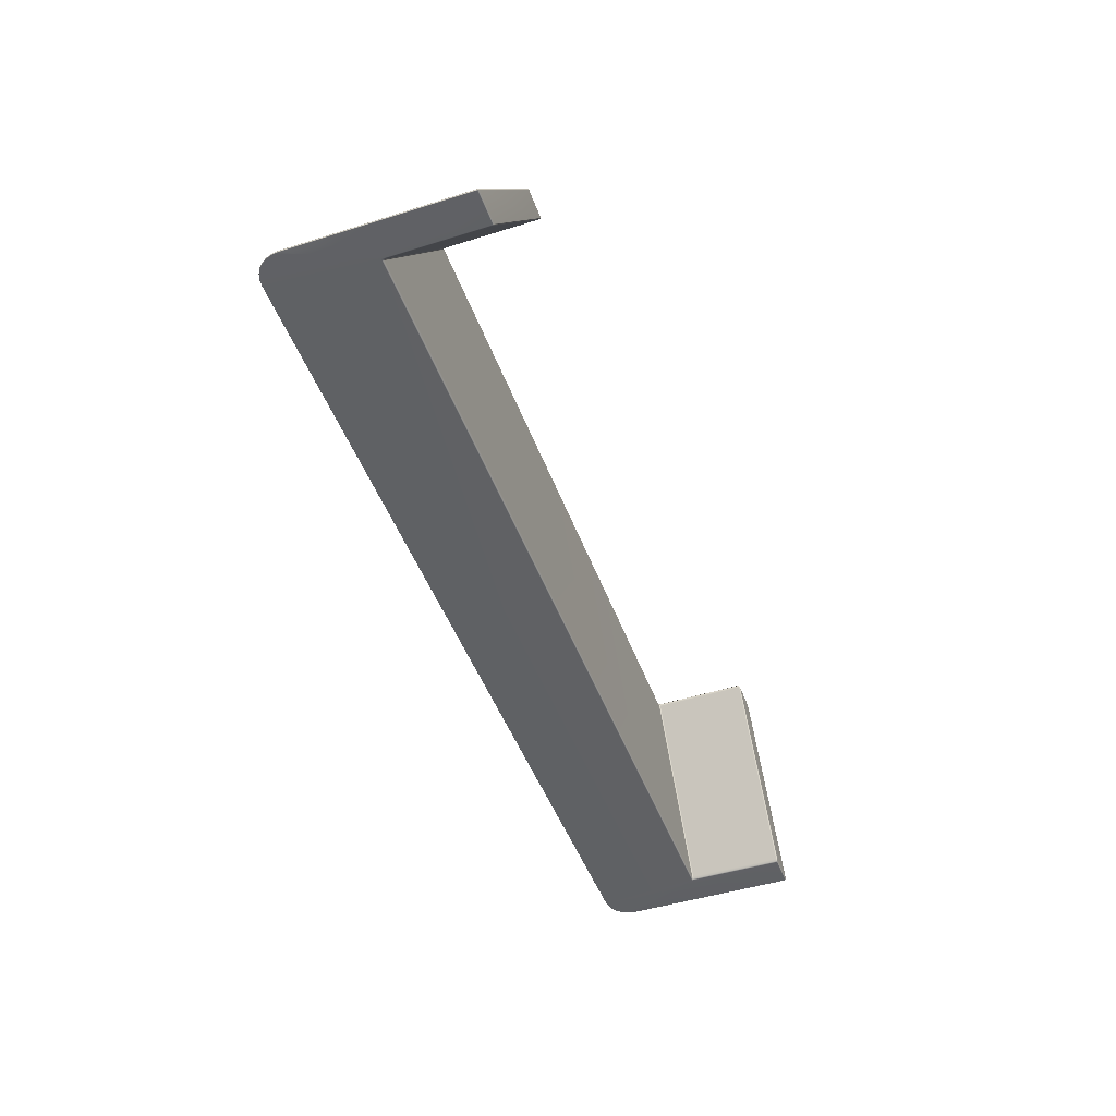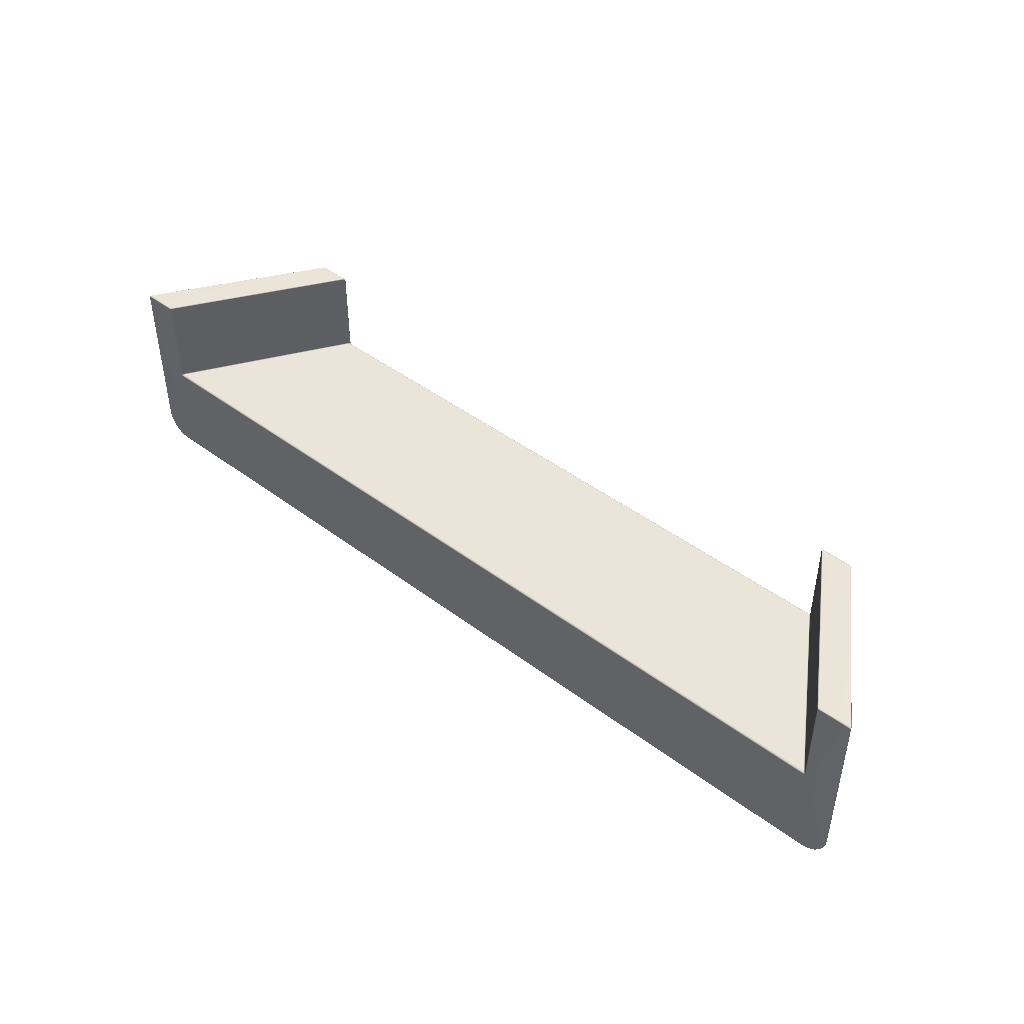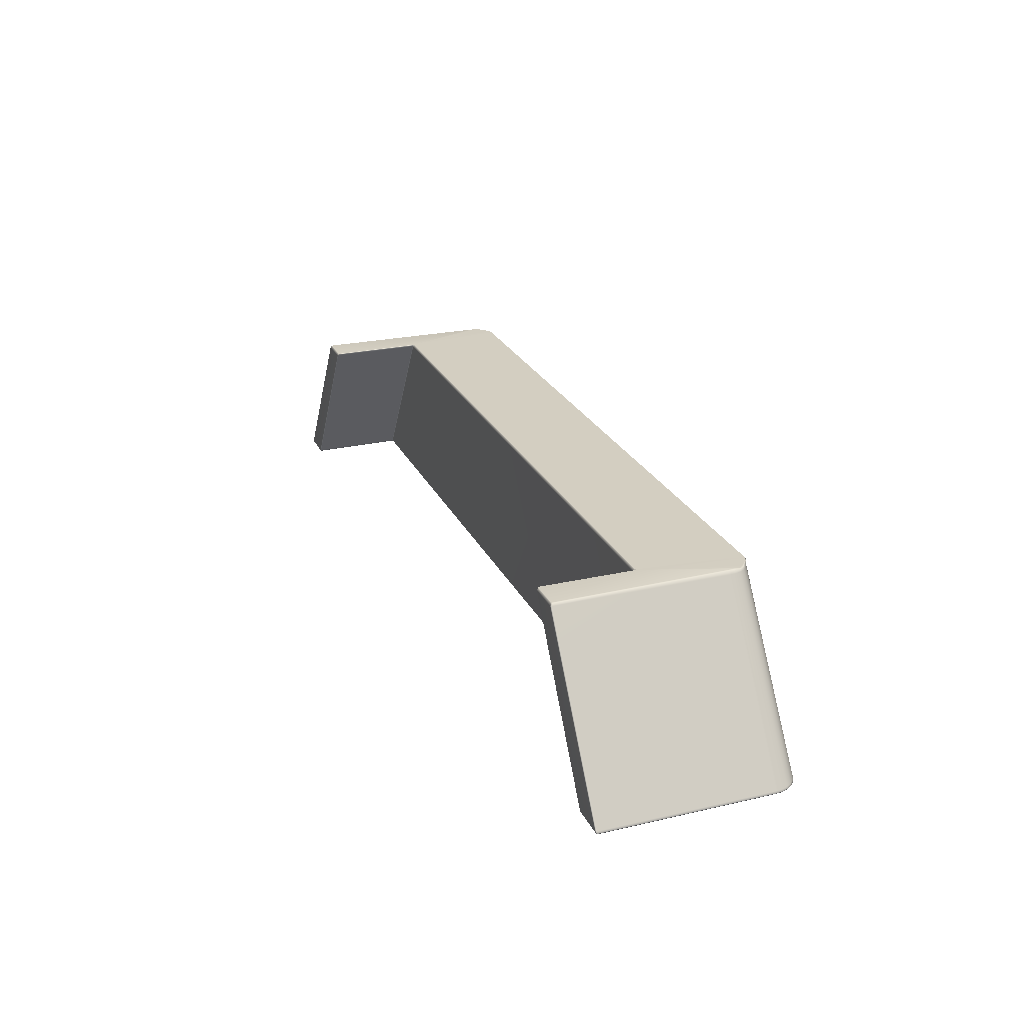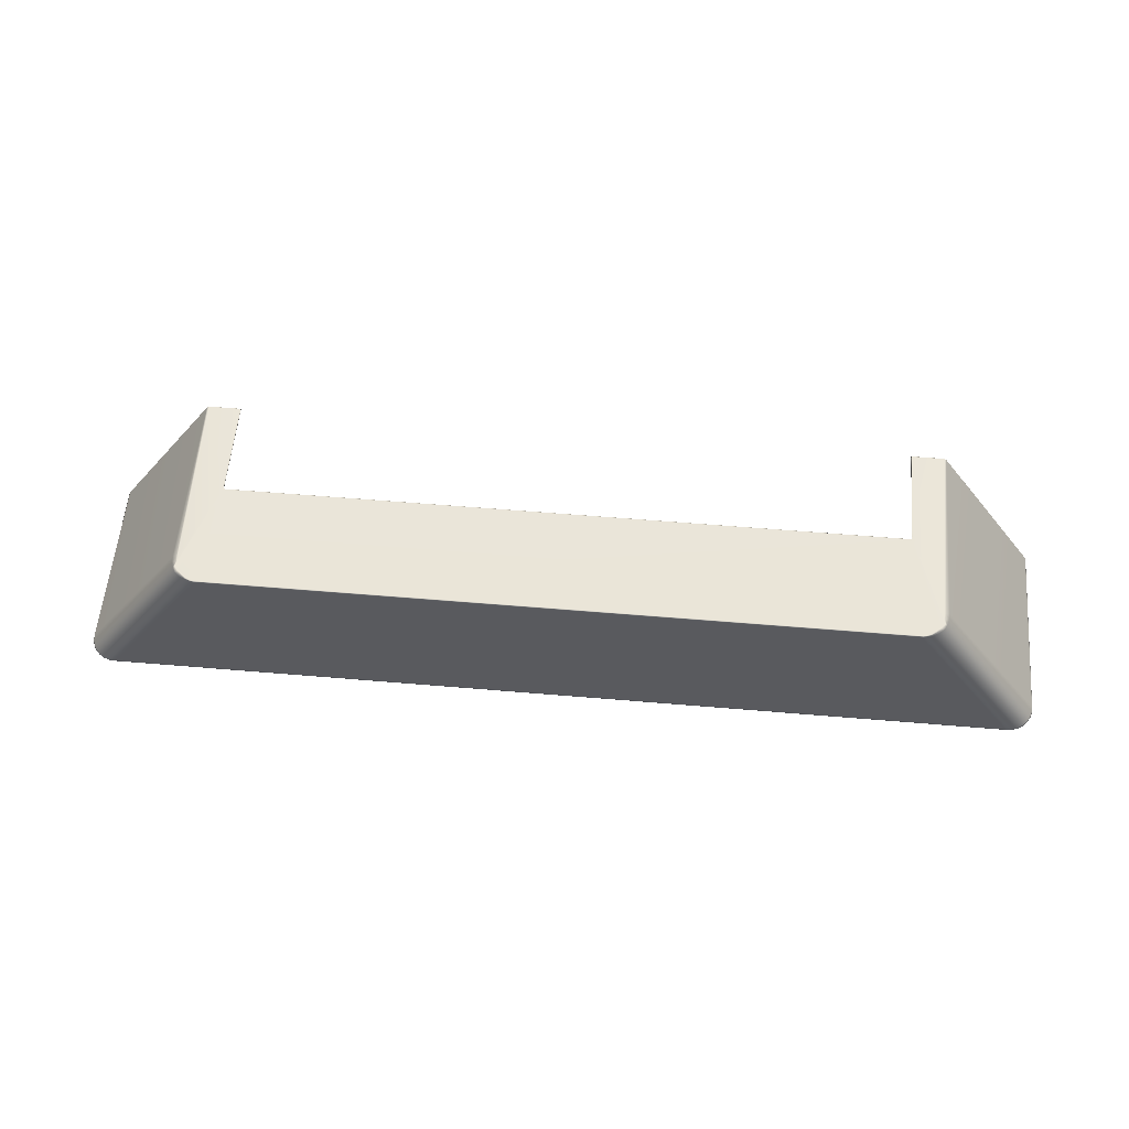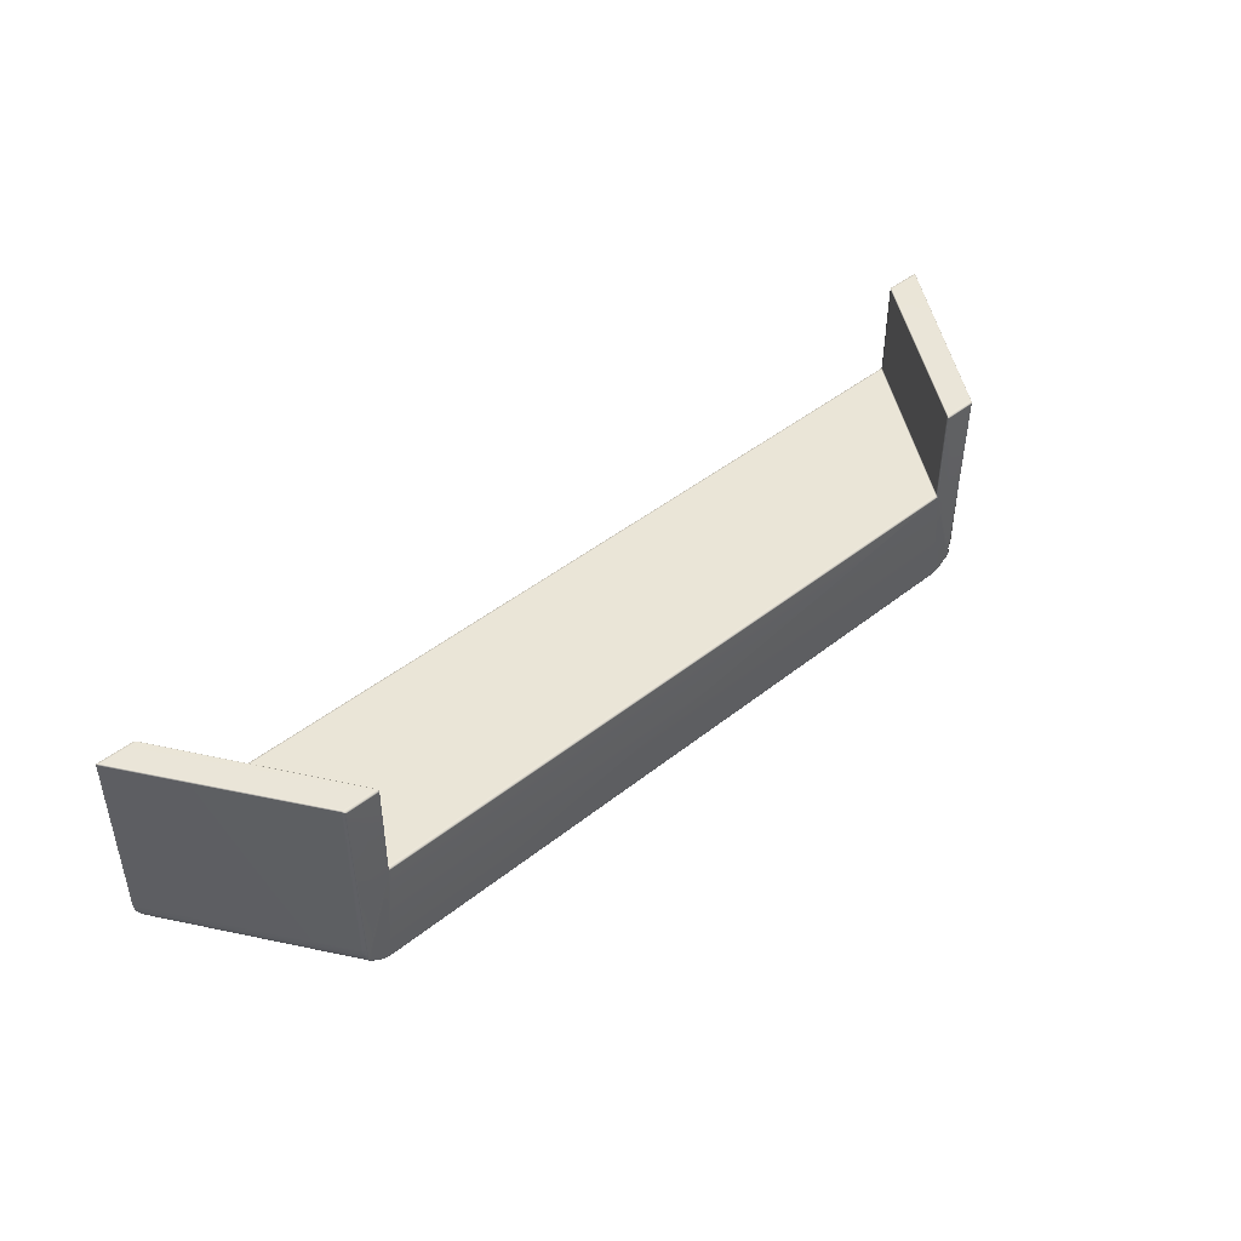
<metadata>
{"format":"obj","ext":"obj","renderer":"f3d","projection":"perspective","resolution":1024,"background":"white","views":[{"elev":-47.0,"azim":109.6,"up":"+Z"},{"elev":44.8,"azim":-138.9,"up":"+Y"},{"elev":24.8,"azim":-110.7,"up":"+Z"},{"elev":58.2,"azim":5.0,"up":"+Z"},{"elev":44.7,"azim":-42.8,"up":"+Y"}]}
</metadata>
<code>
g ENV_SY02_GX_Section01_Wall04_MO
v -17.84 -3.025 -204.7
v -17.63 -3.036 -204.8
v -17.89 -3 -204.8
v -17.66 -3.062 -204.7
v 17.66 -3.062 -204.7
v 17.63 -3.036 -204.8
v 17.83 -3.025 -204.7
v 17.89 -3 -204.8
v 18.07 -2.924 -204.7
v 18.13 -2.894 -204.8
v -18.87 7.394 -204.7
v -18.88 7.434 -204.7
v -18.83 7.445 -204.7
v -18.81 7.394 -204.6
v -18.74 -1.659 -204.7
v -17.16 7.394 -204.6
v -17.18 7.445 -204.7
v -17.14 7.394 -204.7
v -17.16 7.434 -204.7
v -17.17 2.56 -204.6
v -17.14 2.56 -204.7
v -18.67 -1.662 -204.6
v -18.71 -1.971 -204.7
v -17.13 2.448 -204.6
v -17.12 2.488 -204.7
v -17.07 2.459 -204.7
v -17.17 2.404 -204.6
v -18.65 -1.968 -204.6
v -17.05 2.404 -204.6
v -17.63 -3.018 -204.6
v -18.77 -2.269 -204.7
v 17.05 2.404 -204.6
v 17.07 2.459 -204.7
v -18.71 -2.251 -204.6
v -18.63 -2.535 -204.7
v -18.49 -2.509 -204.6
v -18.29 -2.756 -204.7
v -18.25 -2.724 -204.6
v -18.07 -2.924 -204.7
v -18.04 -2.884 -204.6
v -17.84 -3.025 -204.7
v -17.81 -2.985 -204.6
v -17.66 -3.062 -204.7
v 17.66 -3.062 -204.7
v 17.17 2.404 -204.6
v 17.63 -3.018 -204.6
v 17.13 2.448 -204.6
v 17.81 -2.985 -204.6
v 18.03 -2.884 -204.6
v 17.83 -3.025 -204.7
v 17.12 2.488 -204.7
v 17.14 2.56 -204.7
v 18.07 -2.924 -204.7
v 17.17 2.56 -204.6
v 17.14 7.394 -204.7
v 18.25 -2.724 -204.6
v 18.29 -2.756 -204.7
v 18.49 -2.509 -204.6
v 18.63 -2.535 -204.7
v 18.71 -2.251 -204.6
v 18.77 -2.269 -204.7
v 18.65 -1.968 -204.6
v 18.71 -1.971 -204.7
v 18.67 -1.662 -204.6
v 18.74 -1.659 -204.7
v 17.16 7.394 -204.6
v 18.81 7.394 -204.6
v 18.87 7.394 -204.7
v 18.83 7.445 -204.7
v 18.88 7.434 -204.7
v 17.18 7.445 -204.7
v 17.16 7.434 -204.7
v -17.14 7.394 -204.7
v -17.16 7.434 -204.7
v -17.2 7.478 -204.8
v -17.18 7.43 -204.8
v -17.14 2.56 -204.7
v -22.74 7.496 -213.3
v -17.18 2.593 -204.8
v -22.72 7.445 -213.3
v -17.16 2.542 -204.8
v -17.12 2.488 -204.7
v -22.8 7.445 -213.5
v -22.8 7.485 -213.4
v -22.79 2.495 -213.5
v -22.71 2.495 -213.3
v -22.69 2.448 -213.3
v -22.77 2.426 -213.5
v -17.12 2.521 -204.8
v -22.7 2.393 -213.5
v -22.64 2.426 -213.3
v 17.12 2.521 -204.8
v 22.64 2.426 -213.3
v 22.7 2.393 -213.5
v 22.69 2.448 -213.3
v 22.77 2.426 -213.5
v 17.16 2.542 -204.8
v 22.8 2.495 -213.5
v 22.71 2.495 -213.3
v 17.18 2.593 -204.8
v 22.72 7.445 -213.3
v 22.8 7.445 -213.5
v 17.18 7.43 -204.8
v 17.14 2.56 -204.7
v 17.14 7.394 -204.7
v 22.74 7.496 -213.3
v 22.8 7.485 -213.4
v 17.2 7.478 -204.8
v -17.2 7.478 -204.8
v -17.16 7.434 -204.7
v -17.18 7.445 -204.7
v -17.24 7.499 -204.8
v -18.89 7.499 -204.8
v -18.83 7.445 -204.7
v -18.93 7.478 -204.8
v -18.88 7.434 -204.7
v -18.87 7.394 -204.7
v -24.61 7.496 -213.3
v -24.55 7.518 -213.3
v -24.62 7.496 -213.5
v -24.65 7.485 -213.4
v -24.67 7.445 -213.5
v -24.62 7.445 -213.3
v -24.66 -1.659 -213.5
v -18.94 7.427 -204.8
v -18.74 -1.659 -204.7
v -24.62 -1.644 -213.3
v -18.95 -1.612 -204.8
v -24.59 -1.96 -213.3
v -24.63 -1.971 -213.4
v -18.92 -1.928 -204.8
v -18.71 -1.971 -204.7
v -24.49 -2.262 -213.3
v -24.53 -2.269 -213.4
v -18.83 -2.229 -204.8
v -18.77 -2.269 -204.7
v -24.32 -2.535 -213.3
v -24.36 -2.535 -213.4
v -18.69 -2.498 -204.8
v -18.63 -2.535 -204.7
v -24.1 -2.76 -213.3
v -24.14 -2.756 -213.4
v -18.43 -2.724 -204.8
v -18.29 -2.756 -204.7
v -23.83 -2.927 -213.3
v -23.88 -2.924 -213.4
v -18.13 -2.894 -204.8
v -18.07 -2.924 -204.7
v -23.54 -3.033 -213.3
v -23.59 -3.025 -213.4
v -17.89 -3 -204.8
v -17.63 -3.036 -204.8
v -23.22 -3.069 -213.3
v -23.28 -3.062 -213.4
v 17.63 -3.036 -204.8
v 23.22 -3.069 -213.3
v 23.28 -3.062 -213.4
v 23.59 -3.025 -213.4
v 23.54 -3.033 -213.3
v 17.89 -3 -204.8
v 23.88 -2.924 -213.4
v 18.13 -2.894 -204.8
v 23.83 -2.927 -213.3
v 24.14 -2.756 -213.4
v 24.1 -2.76 -213.3
v 24.36 -2.535 -213.4
v 18.43 -2.724 -204.8
v 24.32 -2.535 -213.3
v 24.53 -2.269 -213.4
v 18.29 -2.756 -204.7
v 18.63 -2.535 -204.7
v 18.69 -2.498 -204.8
v 18.77 -2.269 -204.7
v 18.83 -2.229 -204.8
v 18.71 -1.971 -204.7
v 24.49 -2.262 -213.3
v 24.63 -1.971 -213.4
v 18.92 -1.928 -204.8
v 18.74 -1.659 -204.7
v 24.59 -1.96 -213.3
v 24.66 -1.659 -213.5
v 18.95 -1.612 -204.8
v 24.62 -1.644 -213.3
v 18.94 7.427 -204.8
v 18.87 7.394 -204.7
v 24.63 7.445 -213.3
v 24.67 7.445 -213.5
v 18.93 7.478 -204.8
v 18.88 7.434 -204.7
v 18.83 7.445 -204.7
v 24.61 7.496 -213.3
v 24.65 7.485 -213.4
v 18.89 7.499 -204.8
v 24.55 7.518 -213.3
v 17.18 7.445 -204.7
v 17.24 7.499 -204.8
v 17.2 7.478 -204.8
v 17.16 7.434 -204.7
v -17.07 2.459 -204.7
v -17.12 2.488 -204.7
v -17.16 2.542 -204.8
v -17.12 2.521 -204.8
v 17.07 2.459 -204.7
v 17.12 2.521 -204.8
v 17.16 2.542 -204.8
v 17.12 2.488 -204.7
v 17.14 2.56 -204.7
v 17.18 2.593 -204.8
v -24.55 7.518 -213.3
v -24.62 7.496 -213.5
v -22.85 7.496 -213.5
v -22.78 7.518 -213.3
v -17.24 7.499 -204.8
v -18.89 7.499 -204.8
v -17.2 7.478 -204.8
v -22.74 7.496 -213.3
v -22.8 7.485 -213.4
v -24.67 7.445 -213.5
v -24.62 7.496 -213.5
v -24.65 7.485 -213.4
v -24.65 7.445 -213.5
v -24.66 -1.659 -213.5
v -22.87 7.445 -213.5
v -22.85 7.496 -213.5
v -24.64 -1.662 -213.5
v -24.63 -1.971 -213.4
v -22.8 7.445 -213.5
v -22.8 7.485 -213.4
v -22.87 2.495 -213.5
v -22.79 2.495 -213.5
v -24.61 -1.968 -213.5
v -24.53 -2.269 -213.4
v -22.87 2.339 -213.5
v -22.82 2.386 -213.5
v -24.51 -2.251 -213.5
v -22.77 2.426 -213.5
v -24.36 -2.535 -213.4
v -22.7 2.393 -213.5
v -24.35 -2.509 -213.5
v -24.14 -2.756 -213.4
v -22.72 2.339 -213.5
v 22.7 2.393 -213.5
v -24.14 -2.724 -213.5
v -23.88 -2.924 -213.4
v -23.89 -2.884 -213.5
v -23.59 -3.025 -213.4
v -23.6 -2.985 -213.5
v -23.28 -3.062 -213.4
v -23.3 -3.018 -213.5
v 22.72 2.339 -213.5
v 23.3 -3.018 -213.5
v 23.28 -3.062 -213.4
v 22.82 2.386 -213.5
v 22.77 2.426 -213.5
v 22.8 2.495 -213.5
v 22.87 2.339 -213.5
v 23.6 -2.985 -213.5
v 22.87 2.495 -213.5
v 23.89 -2.884 -213.5
v 23.59 -3.025 -213.4
v 23.88 -2.924 -213.4
v 22.8 7.445 -213.5
v 24.14 -2.724 -213.5
v 24.14 -2.756 -213.4
v 24.35 -2.509 -213.5
v 24.36 -2.535 -213.4
v 24.51 -2.251 -213.5
v 24.53 -2.269 -213.4
v 24.61 -1.968 -213.5
v 24.63 -1.971 -213.4
v 24.64 -1.662 -213.5
v 24.66 -1.659 -213.5
v 22.87 7.445 -213.5
v 24.65 7.445 -213.5
v 24.67 7.445 -213.5
v 24.62 7.496 -213.5
v 24.65 7.485 -213.4
v 22.85 7.496 -213.5
v 22.8 7.485 -213.4
v 17.14 7.394 -204.7
v 17.18 7.43 -204.8
v 17.2 7.478 -204.8
v 17.16 7.434 -204.7
v 24.62 7.496 -213.5
v 24.65 7.485 -213.4
v 24.61 7.496 -213.3
v 24.55 7.518 -213.3
v 22.85 7.496 -213.5
v 22.78 7.518 -213.3
v 17.24 7.499 -204.8
v 18.89 7.499 -204.8
v 17.2 7.478 -204.8
v 22.74 7.496 -213.3
v 22.8 7.485 -213.4
g ENV_SY02_GX_Section01_Wall04_MO_0
f 3 2 1
f 2 4 1
f 5 4 2
f 6 5 2
f 5 6 7
f 6 8 7
f 7 8 9
f 8 10 9
f 13 12 11
f 14 13 11
f 14 11 15
f 14 16 13
f 16 17 13
f 16 18 17
f 18 19 17
f 16 20 18
f 20 16 14
f 20 21 18
f 22 14 15
f 22 15 23
f 20 24 21
f 24 25 21
f 26 25 24
f 14 27 20
f 14 22 27
f 24 20 27
f 28 27 22
f 28 22 23
f 29 24 27
f 29 26 24
f 29 27 30
f 23 31 28
f 29 32 26
f 32 29 30
f 32 33 26
f 31 34 28
f 34 27 28
f 31 35 34
f 35 36 34
f 36 27 34
f 35 37 36
f 37 38 36
f 38 27 36
f 37 39 38
f 39 40 38
f 40 27 38
f 39 41 40
f 42 27 40
f 41 42 40
f 30 27 42
f 41 43 42
f 43 30 42
f 43 44 30
f 45 32 30
f 44 46 30
f 30 46 45
f 47 32 45
f 45 46 48
f 46 44 48
f 45 48 49
f 44 50 48
f 48 50 49
f 33 32 47
f 51 33 47
f 51 47 52
f 50 53 49
f 47 54 52
f 54 47 45
f 52 54 55
f 49 53 56
f 45 49 56
f 53 57 56
f 56 57 58
f 45 56 58
f 57 59 58
f 58 59 60
f 45 58 60
f 59 61 60
f 60 61 62
f 45 60 62
f 61 63 62
f 45 62 64
f 64 62 63
f 54 45 64
f 65 64 63
f 54 66 55
f 66 54 64
f 67 64 65
f 64 67 66
f 68 67 65
f 69 67 68
f 66 67 69
f 70 69 68
f 71 66 69
f 55 66 71
f 72 55 71
f 75 74 73
f 76 75 73
f 73 77 76
f 78 75 76
f 77 79 76
f 80 78 76
f 80 76 79
f 79 77 81
f 77 82 81
f 78 80 83
f 84 78 83
f 85 83 80
f 86 80 79
f 86 79 81
f 86 85 80
f 87 86 81
f 85 86 87
f 88 85 87
f 87 81 89
f 88 87 90
f 91 87 89
f 87 91 90
f 89 92 91
f 91 93 90
f 92 93 91
f 93 94 90
f 95 93 92
f 93 95 94
f 95 96 94
f 97 95 92
f 98 96 95
f 99 95 97
f 99 98 95
f 100 99 97
f 98 99 101
f 101 99 100
f 102 98 101
f 103 101 100
f 100 104 103
f 104 105 103
f 101 106 102
f 106 101 103
f 106 107 102
f 108 106 103
f 111 110 109
f 112 111 109
f 111 112 113
f 114 111 113
f 113 115 114
f 115 116 114
f 117 116 115
f 118 115 113
f 119 118 113
f 118 119 120
f 121 118 120
f 121 122 118
f 122 123 118
f 118 123 115
f 122 124 123
f 125 117 115
f 123 125 115
f 126 117 125
f 124 127 123
f 123 127 125
f 128 126 125
f 127 128 125
f 127 124 129
f 127 129 128
f 124 130 129
f 126 128 131
f 129 131 128
f 132 126 131
f 133 129 130
f 129 133 131
f 134 133 130
f 131 135 132
f 133 135 131
f 135 136 132
f 137 133 134
f 133 137 135
f 138 137 134
f 135 139 136
f 137 139 135
f 139 140 136
f 141 137 138
f 137 141 139
f 142 141 138
f 139 143 140
f 141 143 139
f 143 144 140
f 145 141 142
f 141 145 143
f 146 145 142
f 143 147 144
f 145 147 143
f 147 148 144
f 149 145 146
f 145 149 147
f 150 149 146
f 147 151 148
f 149 151 147
f 151 41 148
f 151 149 152
f 153 149 150
f 149 153 152
f 154 153 150
f 155 152 153
f 156 153 154
f 156 155 153
f 157 156 154
f 156 157 158
f 156 159 155
f 159 156 158
f 159 160 155
f 159 158 161
f 160 159 162
f 163 159 161
f 159 163 162
f 163 161 164
f 165 163 164
f 165 164 166
f 162 163 167
f 163 165 167
f 168 165 166
f 168 166 169
f 162 167 170
f 53 162 170
f 170 167 171
f 167 165 172
f 167 172 171
f 165 168 172
f 171 172 173
f 172 174 173
f 172 168 174
f 173 174 175
f 176 168 169
f 168 176 174
f 176 169 177
f 174 178 175
f 174 176 178
f 179 175 178
f 180 176 177
f 176 180 178
f 177 181 180
f 182 179 178
f 178 180 182
f 181 183 180
f 180 183 182
f 179 182 184
f 182 183 184
f 185 179 184
f 183 181 186
f 183 186 184
f 181 187 186
f 185 184 188
f 184 186 188
f 189 185 188
f 189 188 190
f 186 187 191
f 186 191 188
f 187 192 191
f 188 193 190
f 188 191 193
f 191 194 193
f 195 190 193
f 196 195 193
f 195 196 197
f 198 195 197
f 201 200 199
f 202 201 199
f 199 203 202
f 203 204 202
f 205 204 203
f 206 205 203
f 206 207 205
f 207 208 205
f 211 210 209
f 212 211 209
f 212 209 213
f 209 214 213
f 212 213 215
f 216 212 215
f 211 212 216
f 217 211 216
f 220 219 218
f 219 221 218
f 218 221 222
f 223 221 219
f 224 223 219
f 221 225 222
f 225 221 223
f 222 225 226
f 227 223 224
f 228 227 224
f 229 223 227
f 225 223 229
f 230 229 227
f 225 231 226
f 232 226 231
f 229 233 225
f 233 231 225
f 229 234 233
f 234 229 230
f 233 235 231
f 235 232 231
f 236 234 230
f 237 232 235
f 236 238 234
f 239 237 235
f 233 239 235
f 240 237 239
f 238 241 234
f 234 241 233
f 238 242 241
f 243 240 239
f 233 243 239
f 244 240 243
f 245 244 243
f 233 245 243
f 246 244 245
f 247 246 245
f 233 247 245
f 248 246 247
f 233 249 247
f 249 233 241
f 249 248 247
f 242 250 241
f 249 241 250
f 249 251 248
f 251 252 248
f 250 242 253
f 242 254 253
f 253 254 255
f 249 250 256
f 256 251 249
f 250 253 256
f 252 251 257
f 251 256 257
f 253 258 256
f 258 253 255
f 257 256 259
f 260 252 257
f 260 257 259
f 261 260 259
f 258 255 262
f 261 259 263
f 259 256 263
f 264 261 263
f 264 263 265
f 263 256 265
f 266 264 265
f 266 265 267
f 265 256 267
f 268 266 267
f 268 267 269
f 267 256 269
f 270 268 269
f 269 271 270
f 269 256 271
f 271 272 270
f 256 258 273
f 271 256 273
f 273 258 262
f 271 274 272
f 273 274 271
f 274 275 272
f 274 276 275
f 274 273 276
f 276 277 275
f 273 278 276
f 273 262 278
f 262 279 278
f 282 281 280
f 283 282 280
f 286 285 284
f 287 286 284
f 284 288 287
f 288 289 287
f 287 289 290
f 291 287 290
f 290 289 292
f 289 293 292
f 289 288 293
f 288 294 293

</code>
